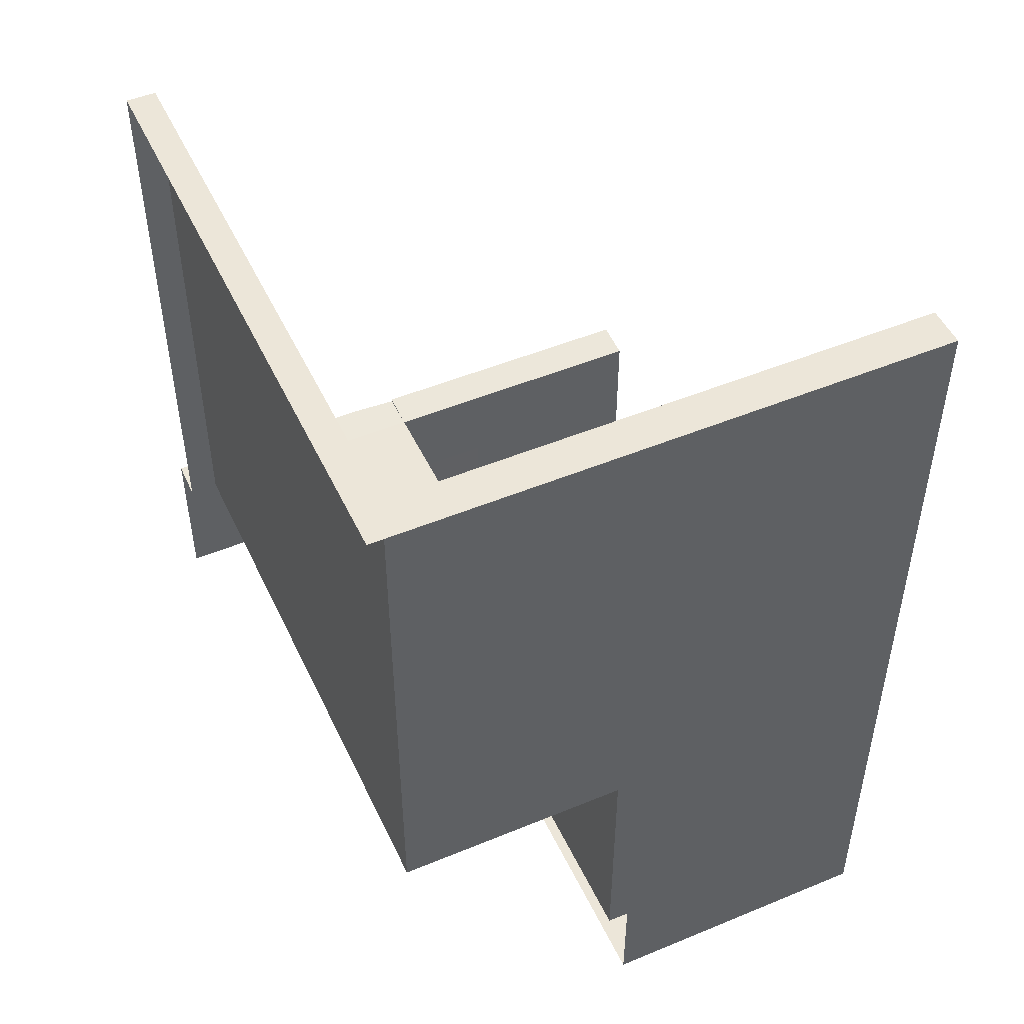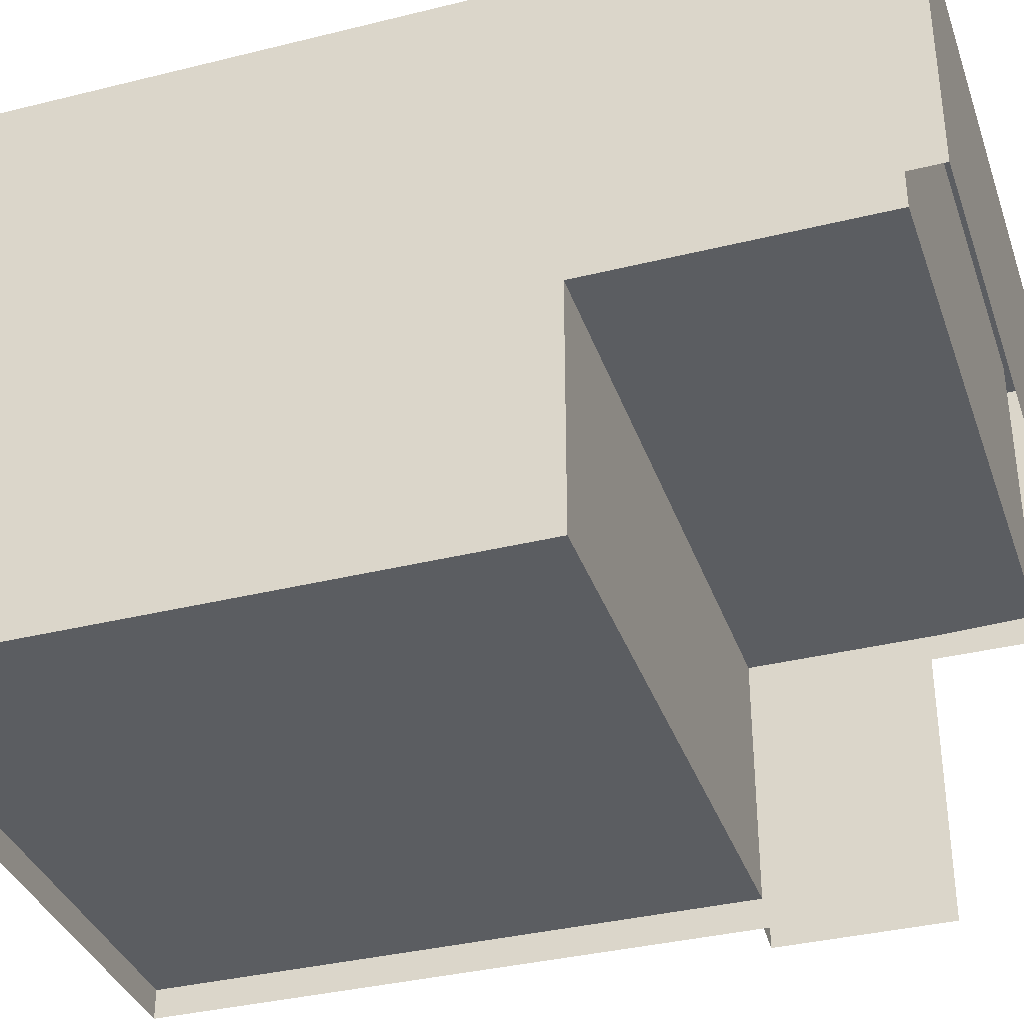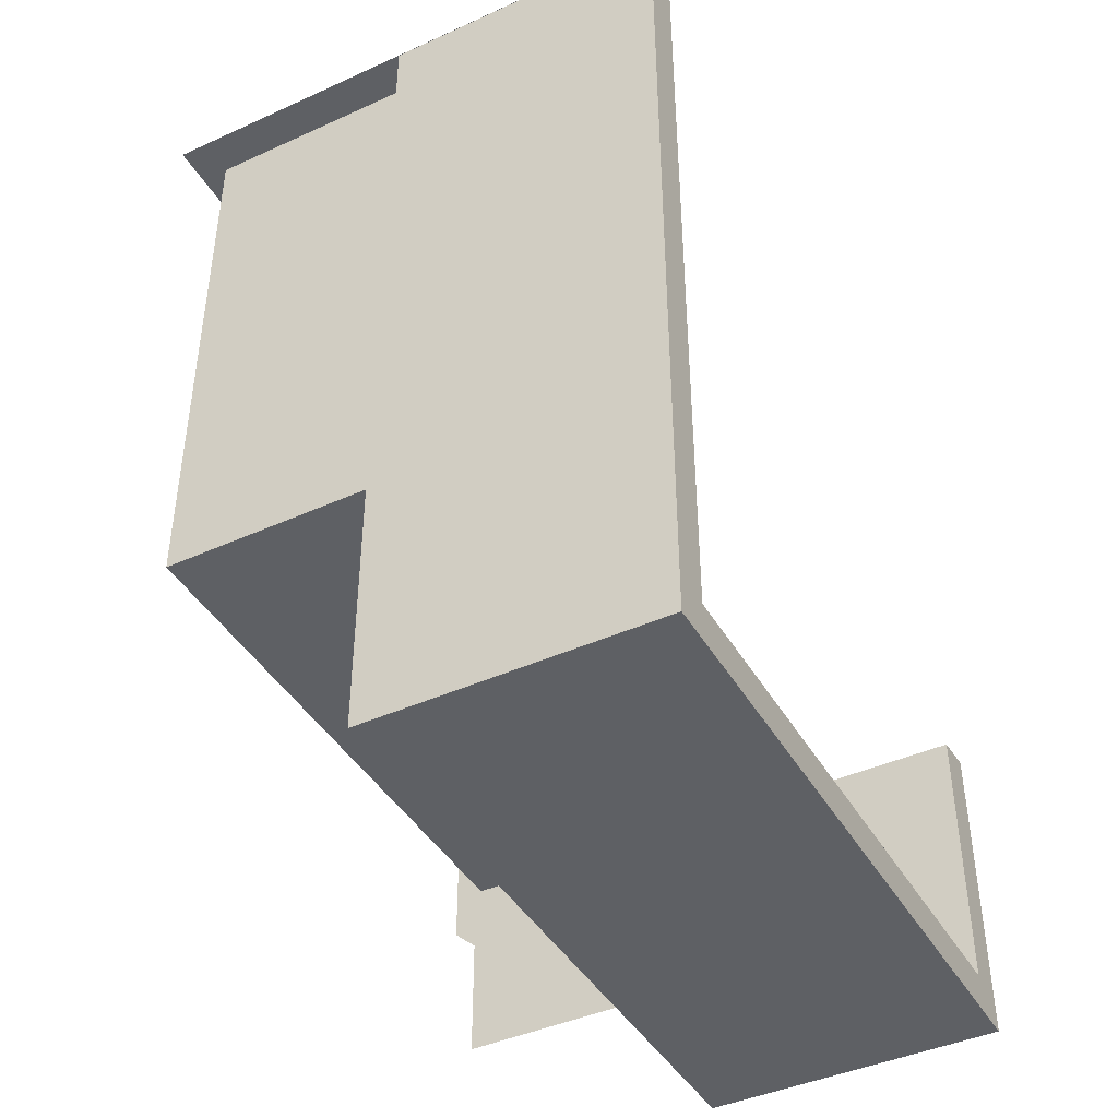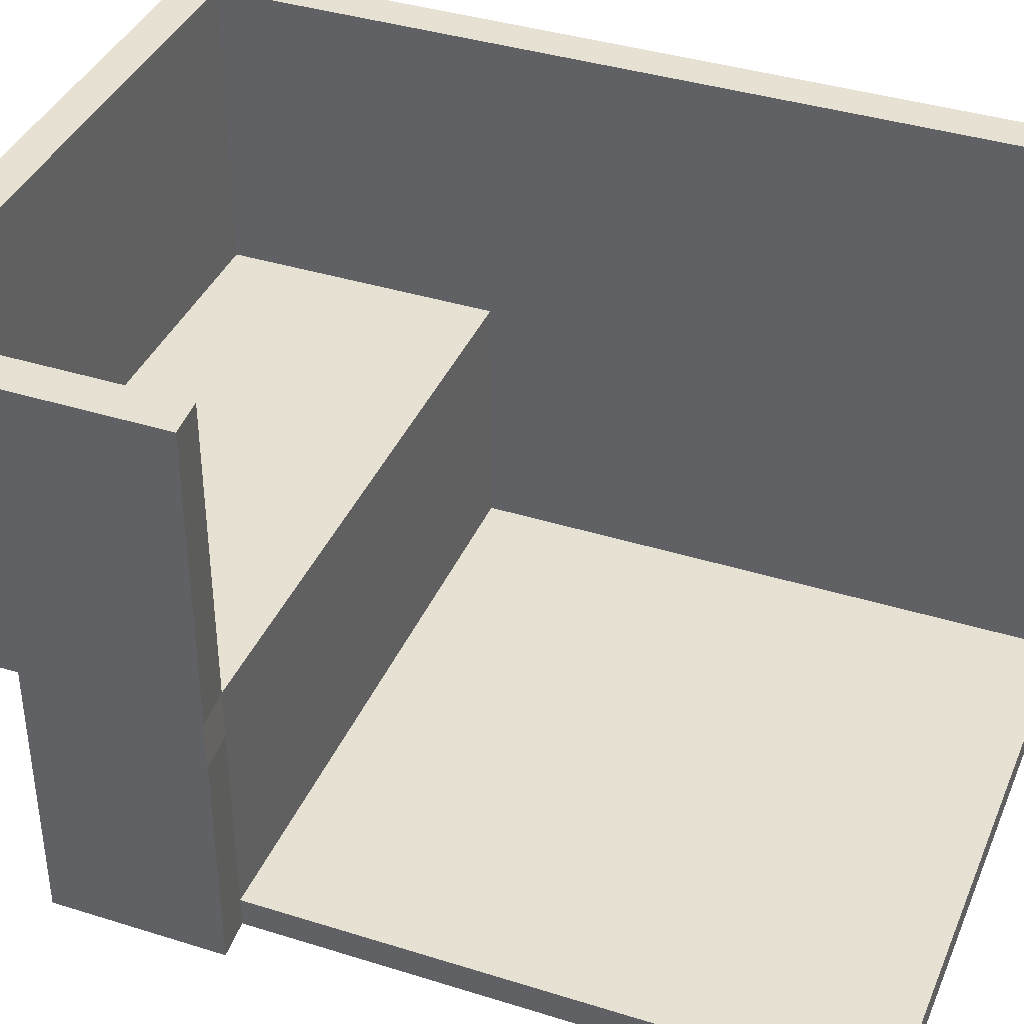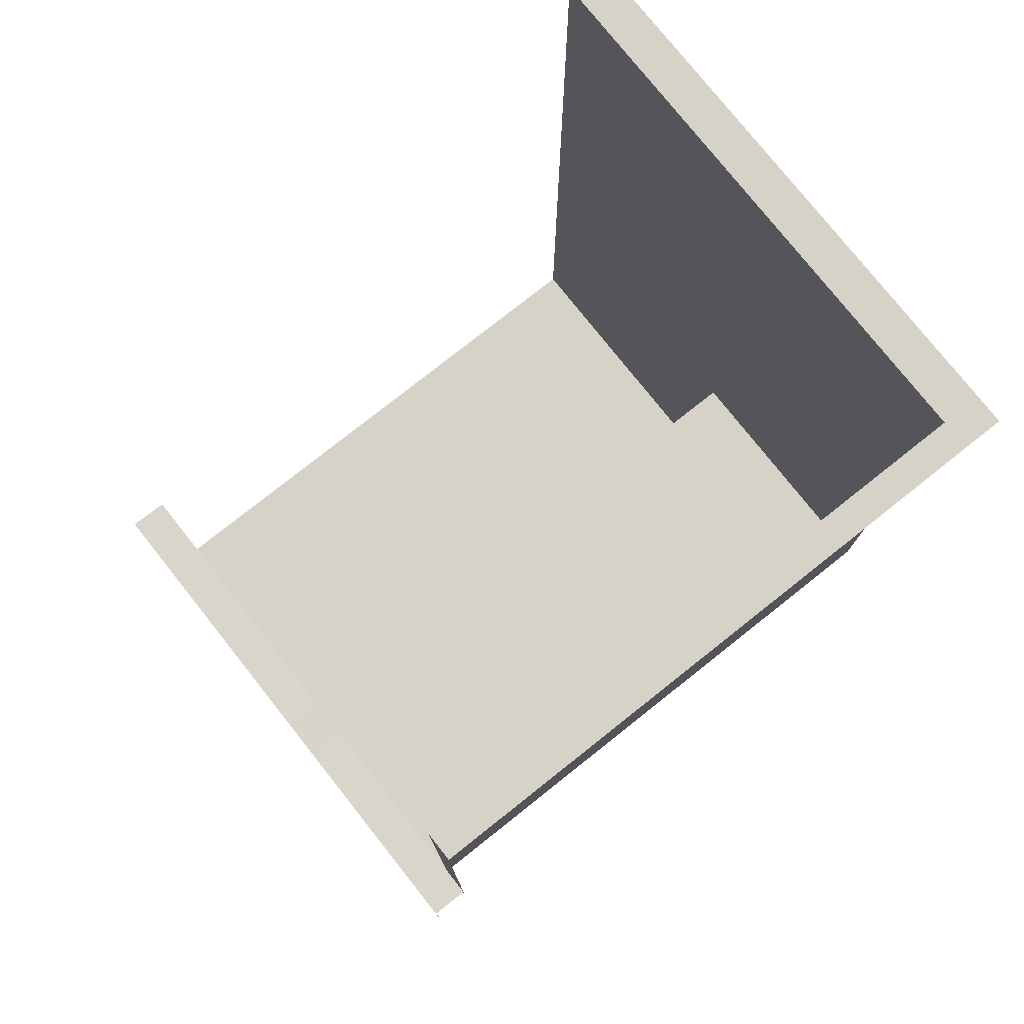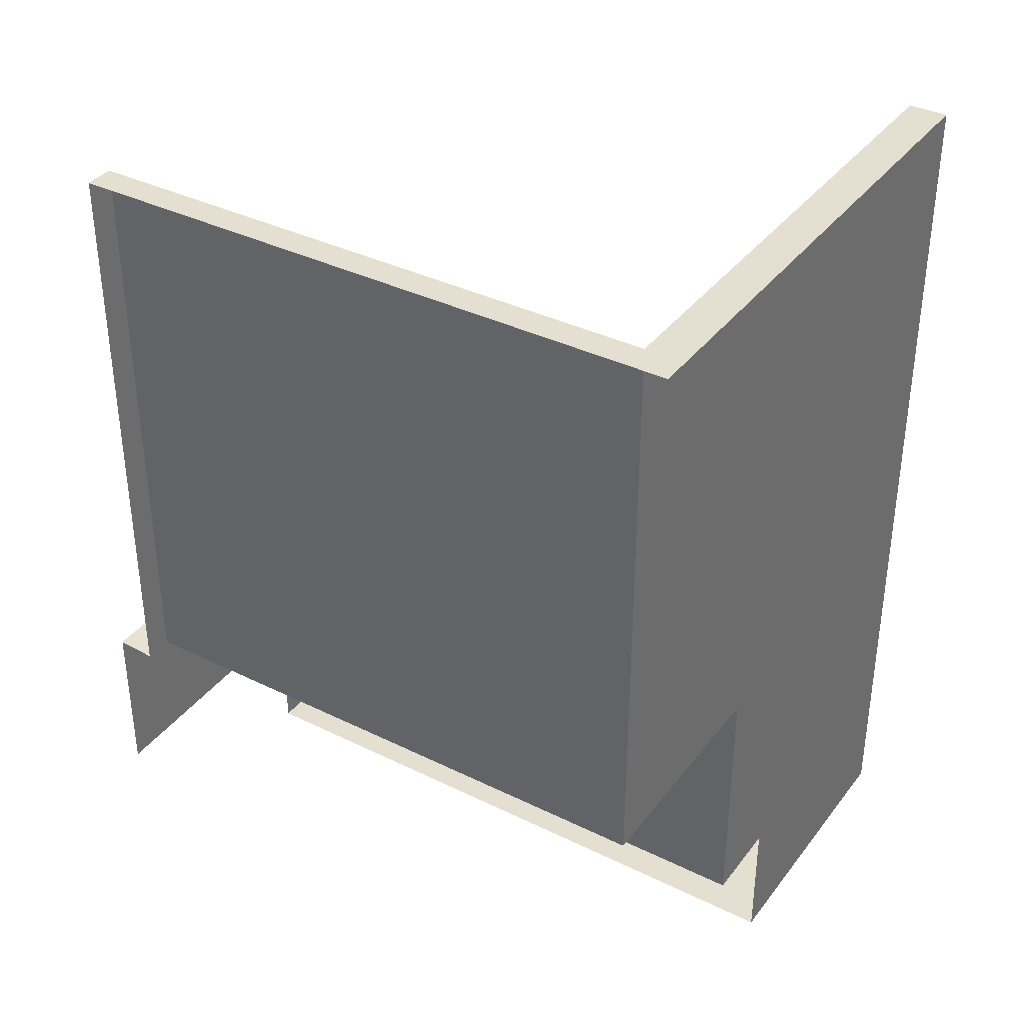
<metadata>
{"format":"obj","ext":"obj","renderer":"f3d","projection":"perspective","resolution":1024,"background":"white","views":[{"elev":49.4,"azim":65.4,"up":"+Z"},{"elev":-35.9,"azim":108.1,"up":"+Y"},{"elev":-42.8,"azim":118.3,"up":"+Z"},{"elev":38.7,"azim":-68.5,"up":"+Y"},{"elev":77.6,"azim":-38.4,"up":"+Z"},{"elev":36.8,"azim":32.5,"up":"+Z"}]}
</metadata>
<code>
v  -5 0.5723 5
v  -3.333 0.5723 5
v  -3.333 0.5723 3.333
v  -5 0.5723 3.333
v  -1.667 0.5723 5
v  -1.667 0.5723 3.333
v  -0 0.5723 5
v  -0 0.5723 3.333
v  1.667 0.5723 5
v  1.667 0.5723 3.333
v  3.333 0.5723 5
v  3.333 0.5723 3.333
v  5 0.5723 5
v  5 0.5723 3.333
v  -3.333 0.5723 1.667
v  -5 0.5723 1.667
v  -1.667 0.5723 1.667
v  -0 0.5723 1.667
v  1.667 0.5723 1.667
v  3.333 0.5723 1.667
v  5 0.5723 1.667
v  -3.333 0.5723 0
v  -5 0.5723 0
v  -1.667 0.5723 0
v  -0 0.5723 0
v  1.667 0.5723 0
v  3.333 0.5723 0
v  5 0.5723 0
v  -3.333 0.5723 -1.667
v  -5 0.5723 -1.667
v  -1.667 0.5723 -1.667
v  -0 0.5723 -1.667
v  1.667 0.5723 -1.667
v  3.333 0.5723 -1.667
v  5 0.5723 -1.667
v  -3.333 0.5723 -3.333
v  -5 0.5723 -3.333
v  -1.667 0.5723 -3.333
v  -0 0.5723 -3.333
v  1.667 0.5723 -3.333
v  3.333 0.5723 -3.333
v  5 0.5723 -3.333
v  -3.333 0.5723 -5
v  -5 0.5723 -5
v  -1.667 0.5723 -5
v  -0 0.5723 -5
v  1.667 0.5723 -5
v  3.333 0.5723 -5
v  5 0.5723 -5
v  5 2.239 5
v  5 2.239 3.333
v  5 2.239 1.667
v  5 2.239 0
v  5 2.239 -1.667
v  5 2.239 -3.333
v  5 2.239 -5
v  5 3.906 5
v  5 3.906 3.333
v  5 3.906 1.667
v  5 3.906 0
v  5 3.906 -1.667
v  5 3.906 -3.333
v  5 3.906 -5
v  5 4.718 5
v  5 4.718 3.333
v  5 4.718 1.667
v  5 4.718 -0
v  5 4.718 -1.667
v  5 4.718 -3.333
v  5 4.718 -5
v  5 6.385 5
v  5 6.385 3.333
v  5 6.385 1.667
v  5 6.385 -0
v  5 6.385 -1.667
v  5 6.385 -3.333
v  5 6.385 -5
v  5 8.052 5
v  5 8.052 3.333
v  5 8.052 1.667
v  5 8.052 -0
v  5 8.052 -1.667
v  5 8.052 -3.333
v  5 8.052 -5
v  5 9.718 5
v  5 9.718 3.333
v  5 9.718 1.667
v  5 9.718 -0
v  5 9.718 -1.667
v  5 9.718 -3.344
v  5 9.718 -5
v  3.333 2.239 -5
v  1.667 2.239 -5
v  0 2.239 -5
v  -1.667 2.239 -5
v  -3.333 2.239 -5
v  -5 2.239 -5
v  3.333 3.906 -5
v  1.667 3.906 -5
v  0 3.906 -5
v  -1.667 3.906 -5
v  -3.333 3.906 -5
v  -5 3.906 -5
v  3.333 4.718 -5
v  1.667 4.718 -5
v  0 4.718 -5
v  -1.667 4.718 -5
v  -3.333 4.718 -5
v  -5 4.718 -5
v  -5 0.0709 3.333
v  -5 0.0709 5
v  -3.333 0.0709 5
v  -1.667 0.0709 5
v  -0 0.0709 5
v  1.667 0.0709 5
v  3.333 0.0709 5
v  5 0.0709 5
v  -5 0.0709 1.667
v  -5 0.0709 0
v  -5 0.0709 -1.667
v  -5 0.0709 -3.333
v  -5 0.0709 -5
v  -5 0.5723 -6.256
v  -5 2.239 -6.256
v  -5 3.906 -6.256
v  -5 4.718 -6.256
v  -5 4.718 -6.545
v  -5 6.385 -6.545
v  -5 6.385 -5
v  -5 8.052 -6.545
v  -5 8.052 -5
v  -5 9.718 -6.545
v  -5 9.718 -5
v  5.669 9.718 5
v  5.669 9.718 3.333
v  5.669 9.718 1.667
v  5.669 9.718 -0
v  5.669 9.718 -1.667
v  5.669 9.718 -3.344
v  5.669 9.718 -5
v  5.669 0.5723 5
v  5.669 2.239 5
v  5.669 3.906 5
v  5.669 4.718 5
v  5.669 6.385 5
v  5.669 8.052 5
v  5 9.718 -6.545
v  5.669 9.718 -6.545
v  -5 0.0709 -5.799
v  5.669 0.0709 5
v  5 6.385 -8.09
v  5 4.718 -8.09
v  5 4.718 -6.545
v  5 6.385 -6.545
v  5 8.052 -8.09
v  5 8.052 -6.545
v  5 9.718 -8.09
v  3.333 4.718 -8.09
v  3.333 4.718 -6.545
v  1.667 4.718 -8.09
v  1.667 4.718 -6.545
v  0 4.718 -8.09
v  0 4.718 -6.545
v  -1.667 4.718 -8.09
v  -1.667 4.718 -6.545
v  -3.333 4.718 -8.09
v  -3.333 4.718 -6.545
v  -5 4.718 -8.09
v  -5 4.718 -6.545
v  0 6.385 -9.636
v  0.0866 4.718 -9.636
v  1.667 4.718 -9.636
v  1.667 6.385 -9.636
v  0 8.052 -9.636
v  1.667 8.052 -9.636
v  -0 9.718 -9.636
v  1.667 9.718 -9.636
v  -5 9.718 -8.09
v  -5 8.052 -8.09
v  -5 8.052 -9.636
v  -5 9.718 -9.636
v  -5 6.385 -8.09
v  -5 6.385 -9.636
v  -4.962 4.718 -8.09
v  -4.925 4.718 -9.636
v  5 6.385 -9.636
v  5 4.718 -9.636
v  5 8.052 -9.636
v  5 9.718 -9.636
v  3.333 4.718 -9.636
v  -1.667 4.718 -9.636
v  -3.333 4.718 -9.636
v  -3.333 6.385 -9.636
v  -1.667 6.385 -9.636
v  3.333 6.385 -9.636
v  -3.333 8.052 -9.636
v  -1.667 8.052 -9.636
v  3.333 8.052 -9.636
v  -3.333 9.718 -9.636
v  -1.667 9.718 -9.636
v  3.333 9.718 -9.636
v  -5.664 2.239 -4.951
v  -5.664 0.5723 -4.951
v  -5.664 3.906 -4.951
v  -5.664 4.718 -5
v  -5.664 6.385 -4.951
v  -5.664 4.718 -4.951
v  -5.664 8.052 -4.951
v  -5.664 9.718 -4.951
v  -5.664 2.239 -7.838
v  -5.664 0.5723 -7.838
v  -5.664 3.906 -7.838
v  -5.664 4.718 -7.838
v  -5.664 6.385 -8.09
v  -5.664 4.718 -8.09
v  -5.664 4.718 -6.545
v  -5.664 6.385 -6.545
v  -5.664 8.052 -8.09
v  -5.664 8.052 -6.545
v  -5.664 9.718 -8.09
v  -5.664 9.718 -6.545
v  -0.0216 4.718 -10.29
v  -0.0216 6.385 -10.29
v  1.667 6.385 -10.29
v  1.667 4.718 -10.29
v  -0.0216 8.052 -10.29
v  1.667 8.052 -10.29
v  -0.0216 9.718 -10.29
v  1.667 9.718 -10.29
v  5.669 6.385 -3.344
v  5.669 4.718 -3.344
v  5.669 4.718 -5
v  5.669 6.385 -5
v  5.669 8.052 -3.344
v  5.669 8.052 -5
v  5.669 9.718 -8.09
v  5.669 9.718 -9.635
v  5.669 6.385 4.992
v  5.669 4.718 4.992
v  5.669 4.718 3.333
v  5.669 6.385 3.333
v  5.669 4.718 1.667
v  5.669 6.385 1.667
v  5.669 4.718 0
v  5.669 6.385 -0
v  5.669 4.718 -1.667
v  5.669 6.385 -1.667
v  5.669 4.718 -10.29
v  5.669 6.385 -10.29
v  5.669 6.385 -9.635
v  5.669 4.718 -9.635
v  5.669 6.385 -8.09
v  5.669 4.718 -8.09
v  5.669 6.385 -6.545
v  5.669 4.718 -6.545
v  5.669 8.052 4.992
v  5.669 8.052 3.333
v  5.669 8.052 1.667
v  5.669 8.052 -0
v  5.669 8.052 -1.667
v  5.669 8.052 -10.29
v  5.669 8.052 -9.635
v  5.669 8.052 -8.09
v  5.669 8.052 -6.545
v  5.669 9.718 -10.29
v  -5.664 4.718 -10.29
v  -5.664 6.385 -10.29
v  -3.333 6.385 -10.29
v  -3.333 4.718 -10.29
v  -1.667 6.385 -10.29
v  -1.667 4.718 -10.29
v  5 4.718 -10.29
v  5 6.385 -10.29
v  3.333 4.718 -10.29
v  3.333 6.385 -10.29
v  -5.664 8.052 -10.29
v  -3.333 8.052 -10.29
v  -1.667 8.052 -10.29
v  5 8.052 -10.29
v  3.333 8.052 -10.29
v  -5.664 9.718 -10.29
v  -3.333 9.718 -10.29
v  -1.667 9.718 -10.29
v  5 9.718 -10.29
v  3.333 9.718 -10.29
v  -5.664 4.718 -9.645
v  -5.664 6.385 -9.645
v  -5.664 8.052 -9.645
v  -5.664 9.718 -9.645
v  -5.664 0.0709 -4.951
v  -5.664 0.0709 -7.838
g house
f 1 2 3 4
f 2 5 6 3
f 5 7 8 6
f 7 9 10 8
f 9 11 12 10
f 11 13 14 12
f 4 3 15 16
f 3 6 17 15
f 6 8 18 17
f 8 10 19 18
f 10 12 20 19
f 12 14 21 20
f 16 15 22 23
f 15 17 24 22
f 17 18 25 24
f 18 19 26 25
f 19 20 27 26
f 20 21 28 27
f 23 22 29 30
f 22 24 31 29
f 24 25 32 31
f 25 26 33 32
f 26 27 34 33
f 27 28 35 34
f 30 29 36 37
f 29 31 38 36
f 31 32 39 38
f 32 33 40 39
f 33 34 41 40
f 34 35 42 41
f 37 36 43 44
f 36 38 45 43
f 38 39 46 45
f 39 40 47 46
f 40 41 48 47
f 41 42 49 48
f 13 50 51 14
f 14 51 52 21
f 21 52 53 28
f 28 53 54 35
f 35 54 55 42
f 42 55 56 49
f 50 57 58 51
f 51 58 59 52
f 52 59 60 53
f 53 60 61 54
f 54 61 62 55
f 55 62 63 56
f 57 64 65 58
f 58 65 66 59
f 59 66 67 60
f 60 67 68 61
f 61 68 69 62
f 62 69 70 63
f 64 71 72 65
f 65 72 73 66
f 66 73 74 67
f 67 74 75 68
f 68 75 76 69
f 69 76 77 70
f 71 78 79 72
f 72 79 80 73
f 73 80 81 74
f 74 81 82 75
f 75 82 83 76
f 76 83 84 77
f 78 85 86 79
f 79 86 87 80
f 80 87 88 81
f 81 88 89 82
f 82 89 90 83
f 83 90 91 84
f 49 56 92 48
f 48 92 93 47
f 47 93 94 46
f 46 94 95 45
f 45 95 96 43
f 43 96 97 44
f 56 63 98 92
f 92 98 99 93
f 93 99 100 94
f 94 100 101 95
f 95 101 102 96
f 96 102 103 97
f 63 70 104 98
f 98 104 105 99
f 99 105 106 100
f 100 106 107 101
f 101 107 108 102
f 102 108 109 103
f 4 110 111 1
f 1 111 112 2
f 2 112 113 5
f 5 113 114 7
f 7 114 115 9
f 9 115 116 11
f 11 116 117 13
f 16 118 110 4
f 23 119 118 16
f 30 120 119 23
f 37 121 120 30
f 44 122 121 37
f 44 123 124 97
f 97 124 125 103
f 103 125 126 109
f 109 127 128 129
f 129 128 130 131
f 131 130 132 133
f 86 85 134 135
f 87 86 135 136
f 88 87 136 137
f 89 88 137 138
f 90 89 138 139
f 91 90 139 140
f 50 13 141 142
f 57 50 142 143
f 64 57 143 144
f 71 64 144 145
f 78 71 145 146
f 85 78 146 134
f 147 91 140 148
f 44 122 149 123
f 13 117 150 141
f 151 152 153 154
f 155 151 154 156
f 157 155 156 147
f 152 158 159 153
f 158 160 161 159
f 160 162 163 161
f 162 164 165 163
f 164 166 167 165
f 166 168 169 167
f 170 171 172 173
f 174 170 173 175
f 176 174 175 177
f 178 179 180 181
f 179 182 183 180
f 182 184 185 183
f 186 187 152 151
f 70 77 154 153
f 188 186 151 155
f 77 84 156 154
f 189 188 155 157
f 84 91 147 156
f 187 190 158 152
f 104 70 153 159
f 190 172 160 158
f 105 104 159 161
f 172 171 162 160
f 106 105 161 163
f 171 191 164 162
f 107 106 163 165
f 191 192 166 164
f 108 107 165 167
f 192 185 168 166
f 109 108 167 169
f 183 185 192 193
f 193 192 191 194
f 194 191 171 170
f 187 186 195 190
f 190 195 173 172
f 180 183 193 196
f 196 193 194 197
f 197 194 170 174
f 186 188 198 195
f 195 198 175 173
f 181 180 196 199
f 199 196 197 200
f 200 197 174 176
f 188 189 201 198
f 198 201 177 175
f 44 97 202 203
f 97 103 204 202
f 103 109 205 204
f 109 129 206 207
f 129 131 208 206
f 131 133 209 208
f 203 202 210 211
f 202 204 212 210
f 204 205 213 212
f 214 215 216 217
f 218 214 217 219
f 220 218 219 221
f 222 223 224 225
f 223 226 227 224
f 226 228 229 227
f 230 231 232 233
f 234 230 233 235
f 139 234 235 140
f 147 148 236 157
f 157 236 237 189
f 238 239 240 241
f 241 240 242 243
f 243 242 244 245
f 245 244 246 247
f 247 246 231 230
f 248 249 250 251
f 251 250 252 253
f 253 252 254 255
f 255 254 233 232
f 256 238 241 257
f 257 241 243 258
f 258 243 245 259
f 259 245 247 260
f 260 247 230 234
f 249 261 262 250
f 250 262 263 252
f 252 263 264 254
f 254 264 235 233
f 134 256 257 135
f 135 257 258 136
f 136 258 259 137
f 137 259 260 138
f 138 260 234 139
f 261 265 237 262
f 262 237 236 263
f 263 236 148 264
f 264 148 140 235
f 221 209 133 132
f 266 267 267 266
f 266 267 268 269
f 269 268 270 271
f 271 270 223 222
f 249 248 272 273
f 273 272 274 275
f 275 274 225 224
f 267 276 276 267
f 267 276 277 268
f 268 277 278 270
f 270 278 226 223
f 261 249 273 279
f 279 273 275 280
f 280 275 224 227
f 276 281 281 276
f 276 281 282 277
f 277 282 283 278
f 278 283 228 226
f 265 261 279 284
f 284 279 280 285
f 285 280 227 229
f 189 237 265 284
f 181 199 282 281
f 199 200 283 282
f 200 176 228 283
f 176 177 229 228
f 177 201 285 229
f 201 189 284 285
f 132 130 179 178
f 130 128 182 179
f 128 127 184 182
f 267 266 286 287
f 287 286 215 214
f 207 206 217 216
f 276 267 287 288
f 288 287 214 218
f 206 208 219 217
f 281 276 288 289
f 289 288 218 220
f 208 209 221 219
f 281 281 289 181
f 181 289 220 178
f 178 220 221 132
f 203 290 122 44
f 211 291 290 203

</code>
